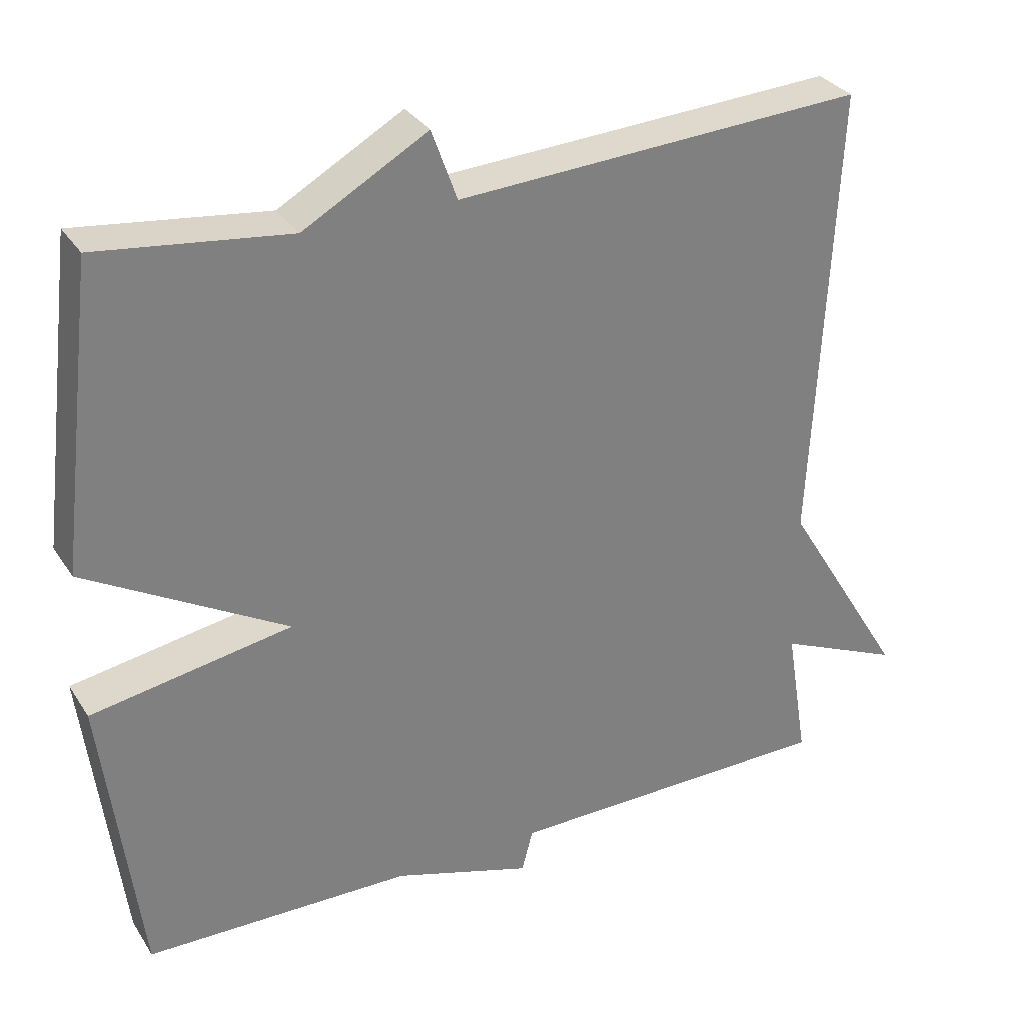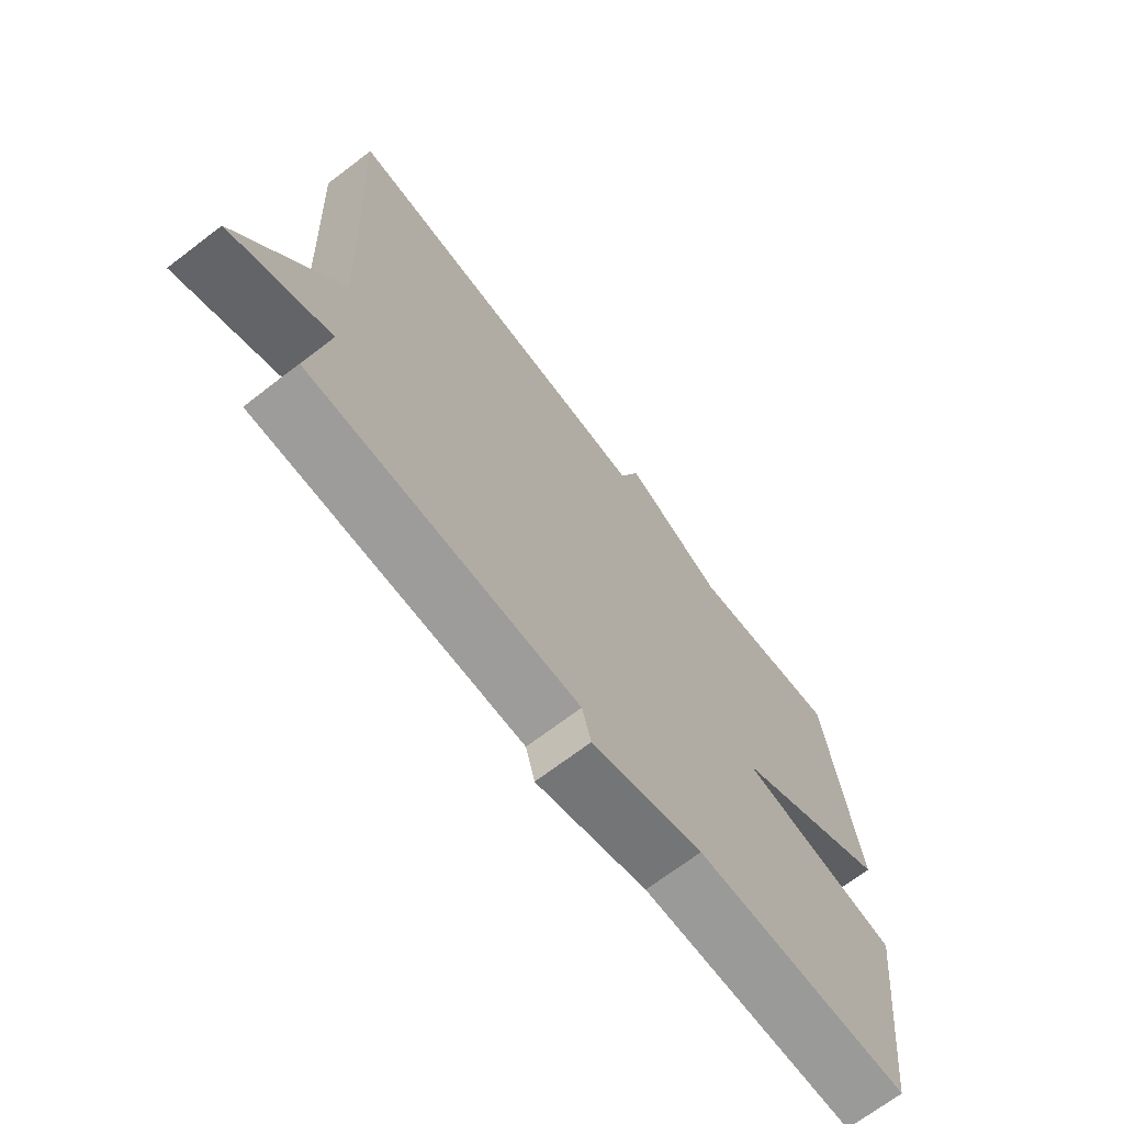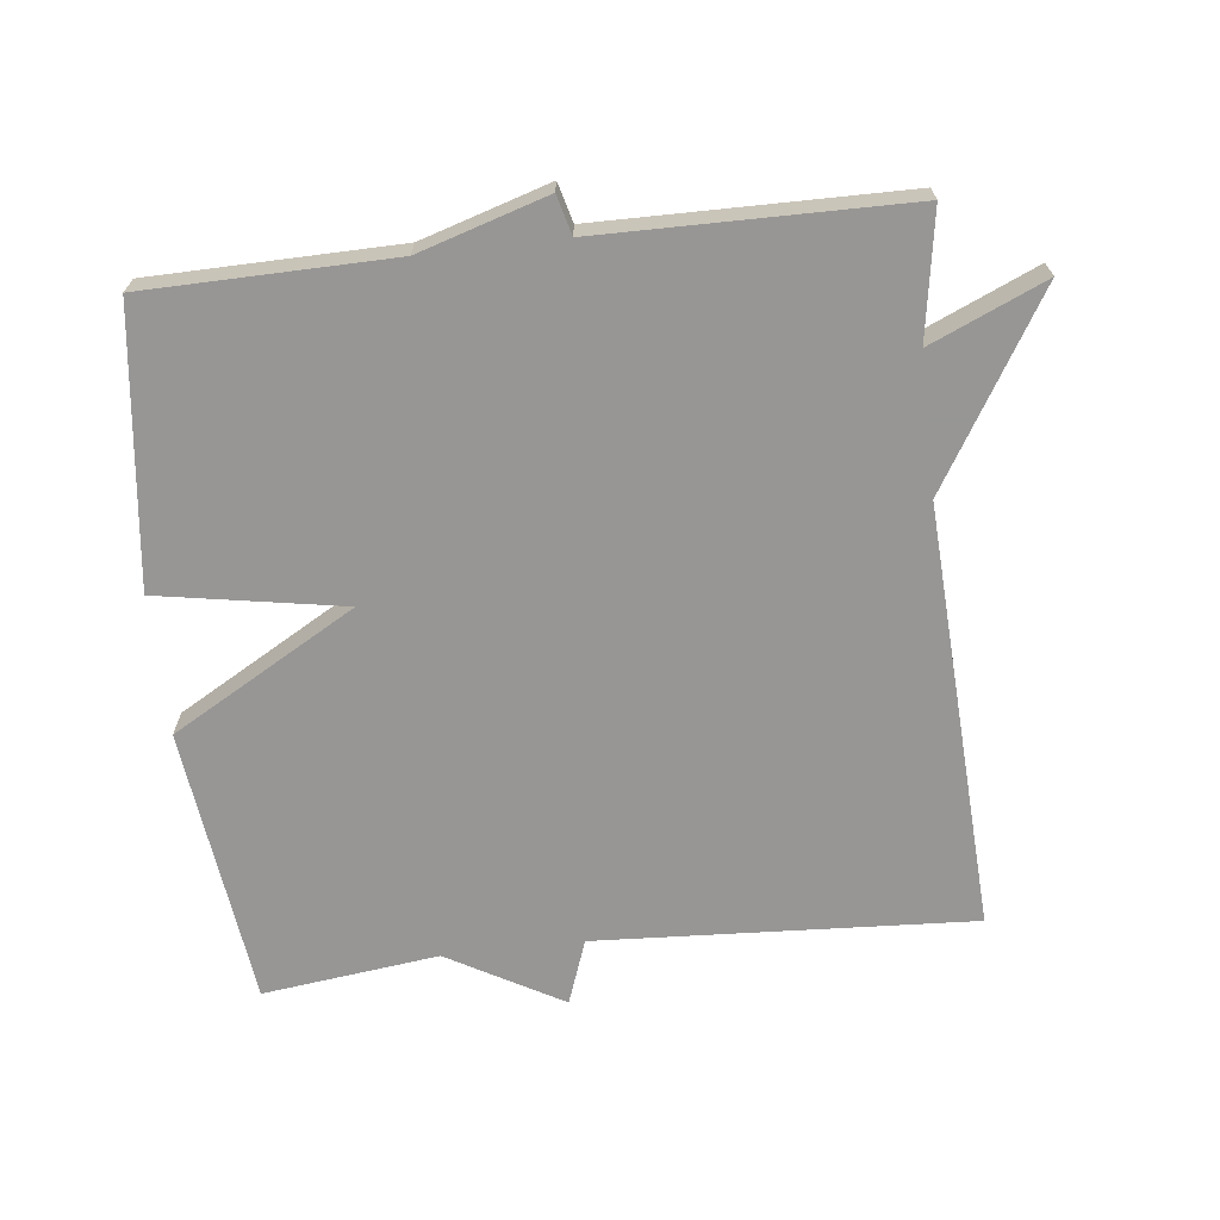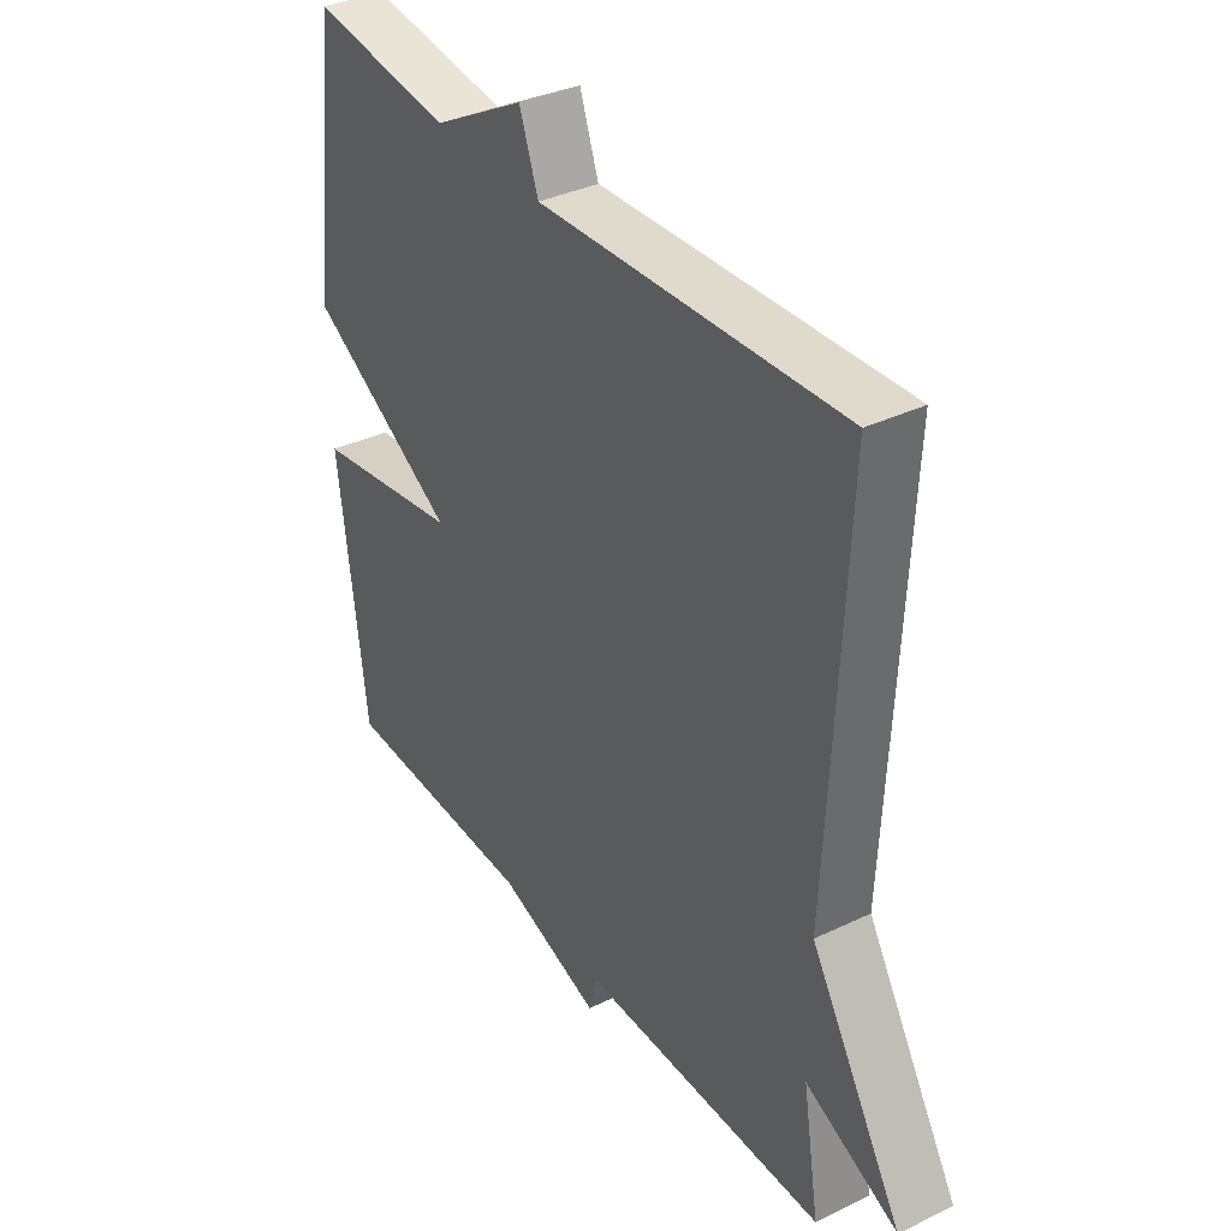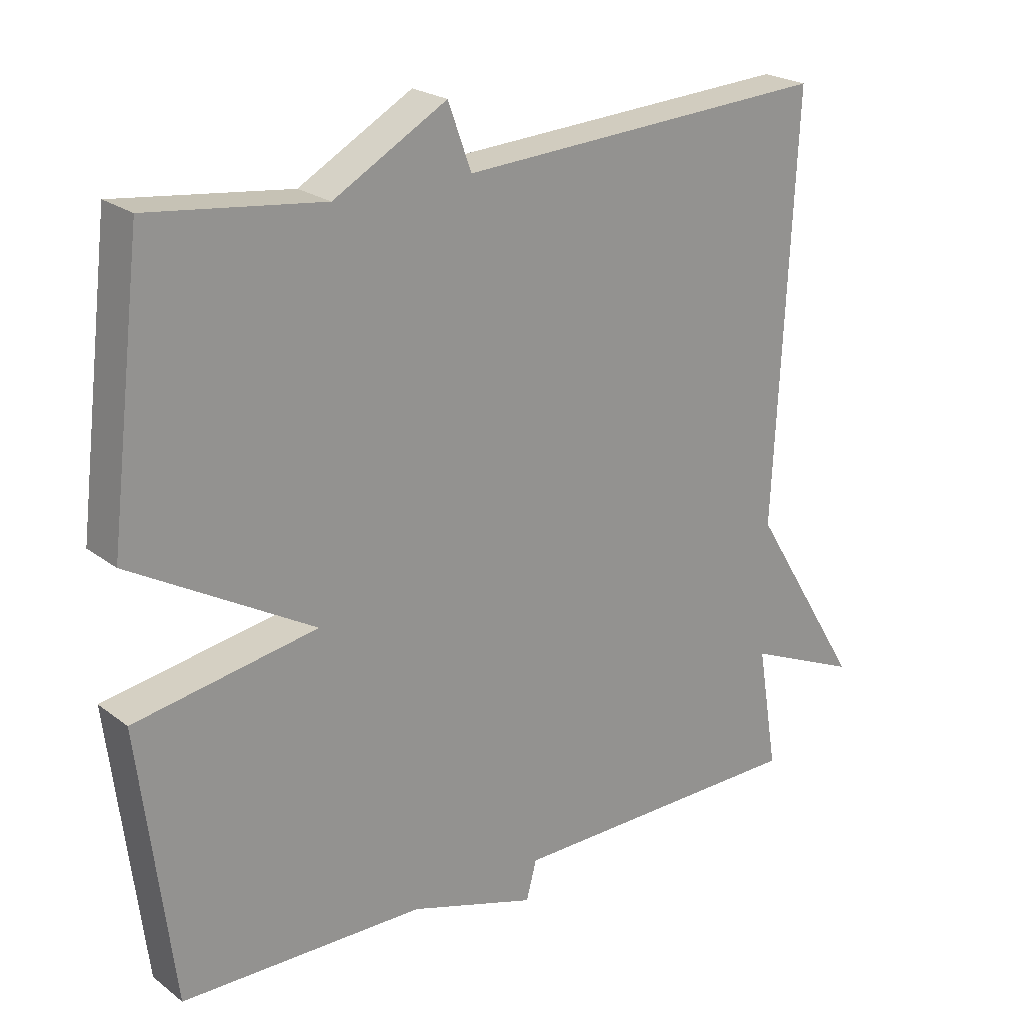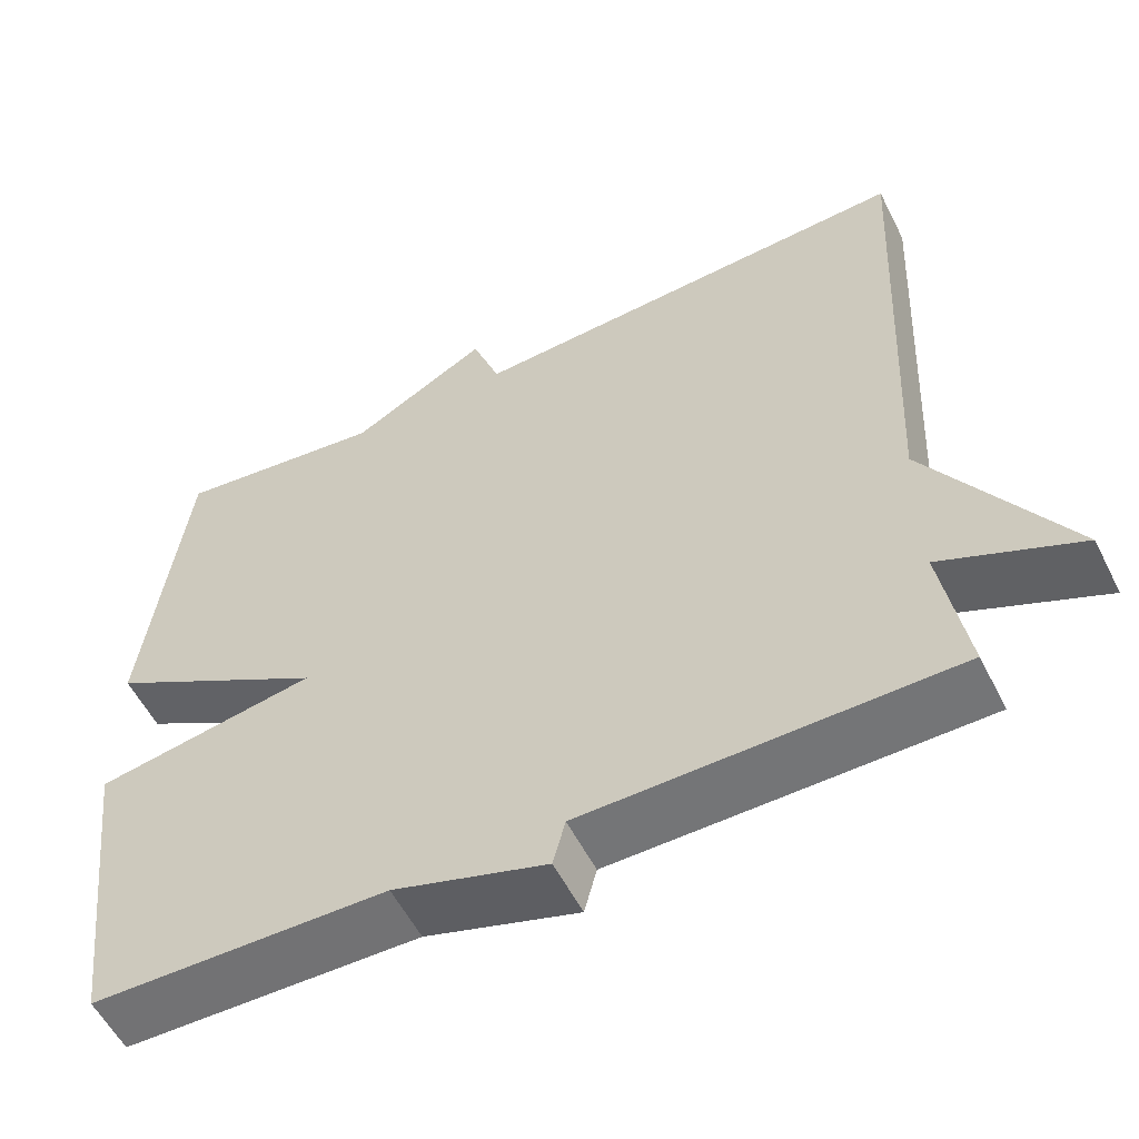
<metadata>
{"format":"obj","ext":"obj","renderer":"f3d","projection":"perspective","resolution":1024,"background":"white","views":[{"elev":31.3,"azim":152.7,"up":"+Z"},{"elev":-69.8,"azim":-52.7,"up":"+Z"},{"elev":-67.8,"azim":-173.4,"up":"+Y"},{"elev":36.4,"azim":-122.0,"up":"+Z"},{"elev":22.7,"azim":141.8,"up":"+Z"},{"elev":-56.1,"azim":-153.4,"up":"+Z"}]}
</metadata>
<code>
v -0.5 0.07 0.5
v 0.045 0.07 0.469
v 0.079 0.07 0.563
v 0.245 0.07 0.469
v 0.5 0.07 0.5
v 0.549 0.07 0.097
v 0.281 0.07 -0.056
v 0.549 0.07 -0.103
v 0.5 0.07 -0.5
v 0.143 0.07 -0.505
v -0.042 0.07 -0.562
v -0.057 0.07 -0.505
v -0.5 0.07 -0.5
v -0.47 0.07 -0.317
v -0.636 0.07 -0.389
v -0.47 0.07 -0.117
v -0.5 0 0.5
v 0.045 0 0.469
v 0.079 0 0.563
v 0.245 0 0.469
v 0.5 0 0.5
v 0.549 0 0.097
v 0.281 0 -0.056
v 0.549 0 -0.103
v 0.5 0 -0.5
v 0.143 0 -0.505
v -0.042 0 -0.562
v -0.057 0 -0.505
v -0.5 0 -0.5
v -0.47 0 -0.317
v -0.636 0 -0.389
v -0.47 0 -0.117
f 14 15 16
f 12 13 14
f 12 14 16
f 10 11 12
f 10 12 16
f 9 10 16
f 8 9 16
f 7 8 16
f 6 7 16
f 5 6 16
f 4 5 16
f 2 3 4
f 2 4 16
f 1 2 16
f 32 31 30
f 30 29 28
f 32 30 28
f 28 27 26
f 32 28 26
f 32 26 25
f 32 25 24
f 32 24 23
f 32 23 22
f 32 22 21
f 32 21 20
f 20 19 18
f 32 20 18
f 32 18 17
f 1 17 18 2
f 2 18 19 3
f 3 19 20 4
f 4 20 21 5
f 5 21 22 6
f 6 22 23 7
f 7 23 24 8
f 8 24 25 9
f 9 25 26 10
f 10 26 27 11
f 11 27 28 12
f 12 28 29 13
f 13 29 30 14
f 14 30 31 15
f 15 31 32 16
f 16 32 17 1

</code>
